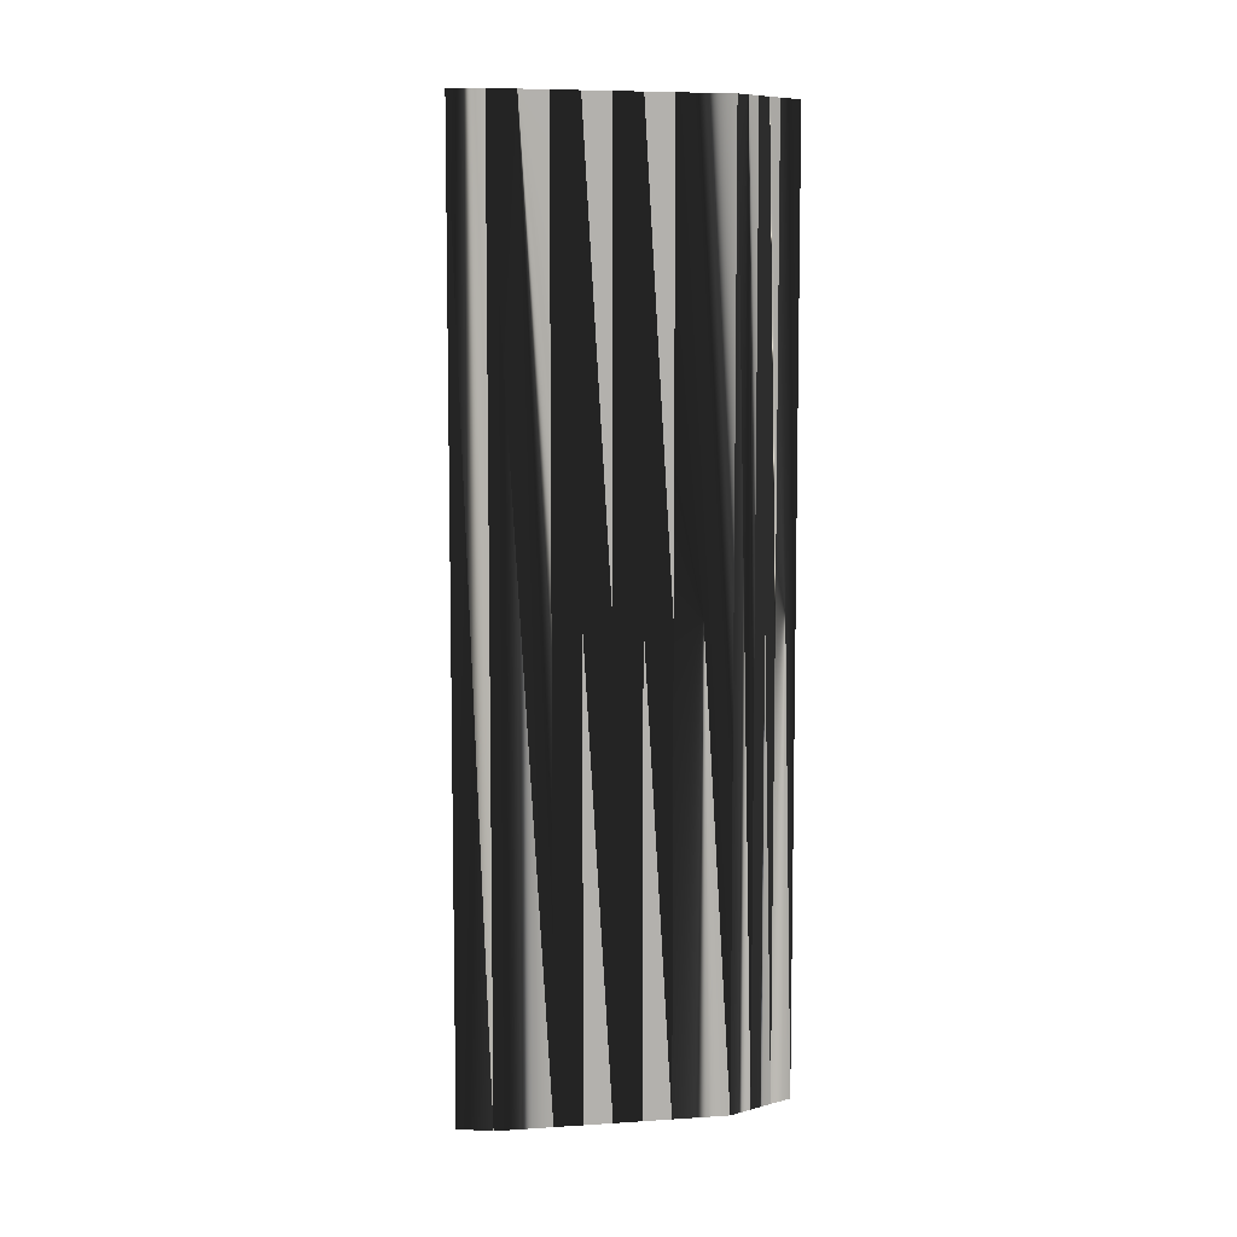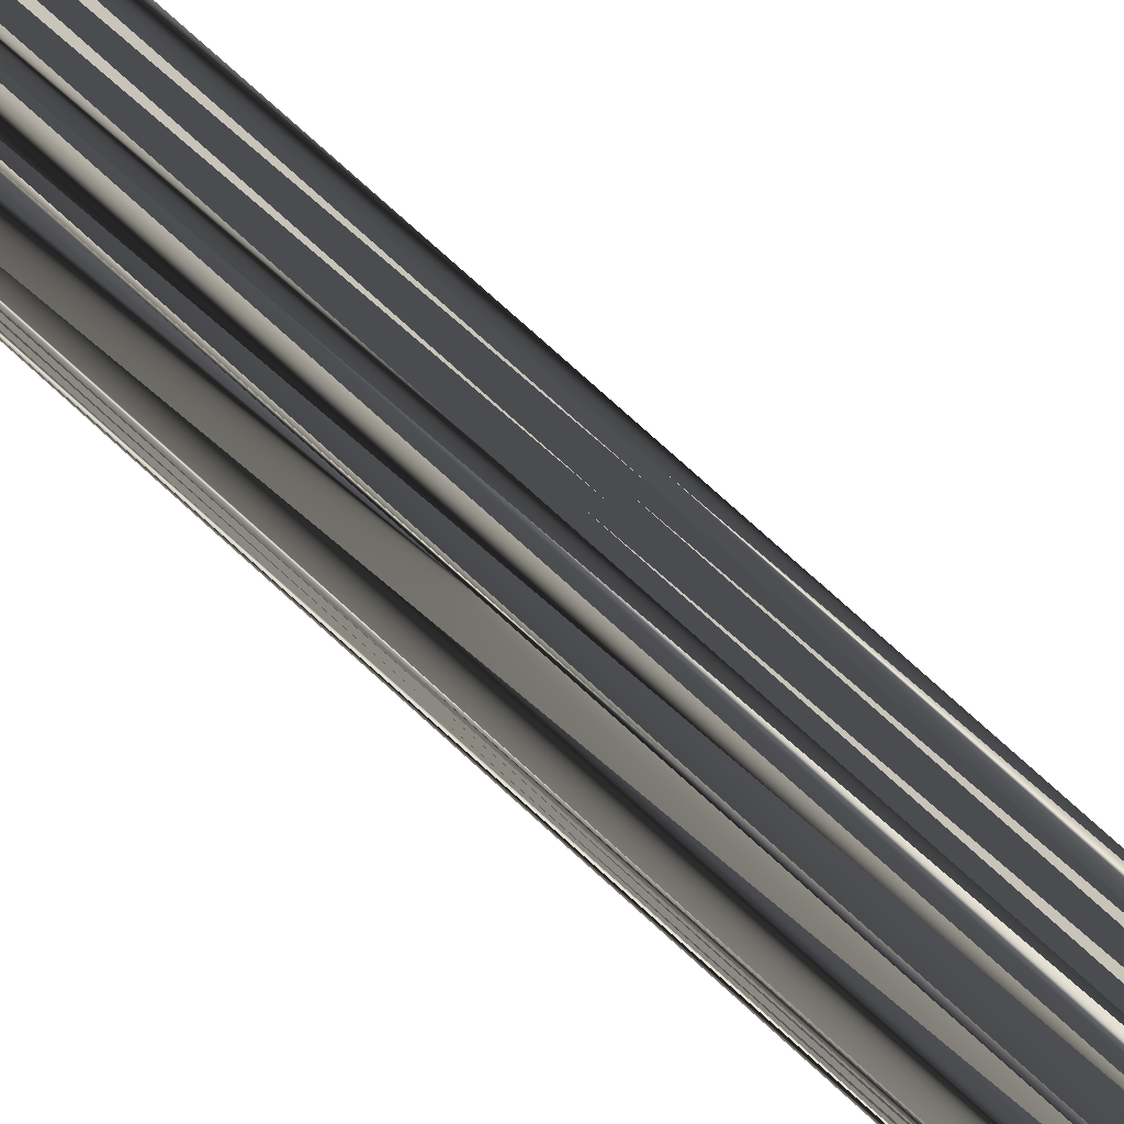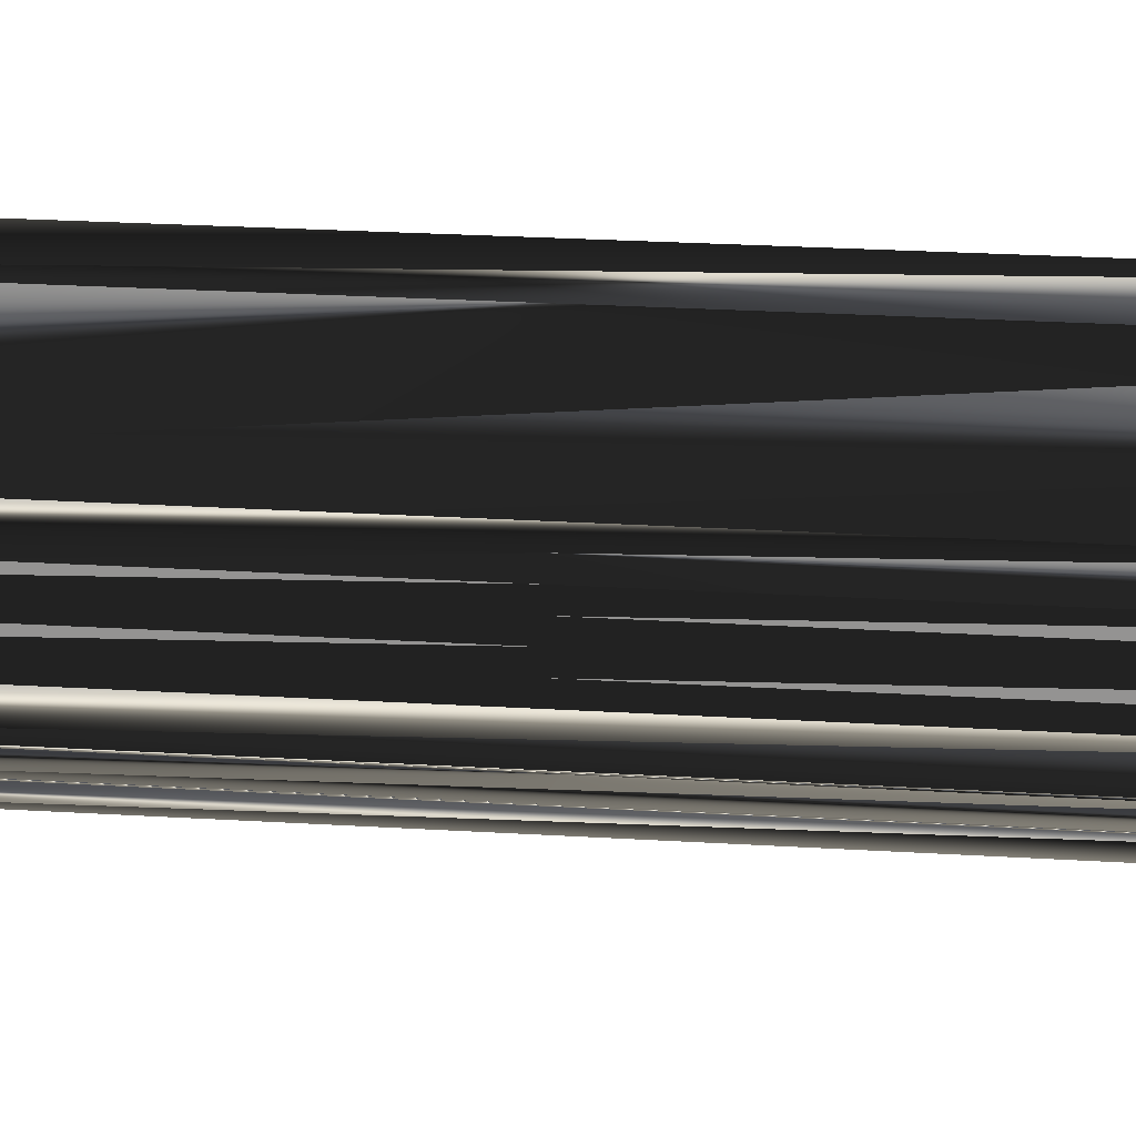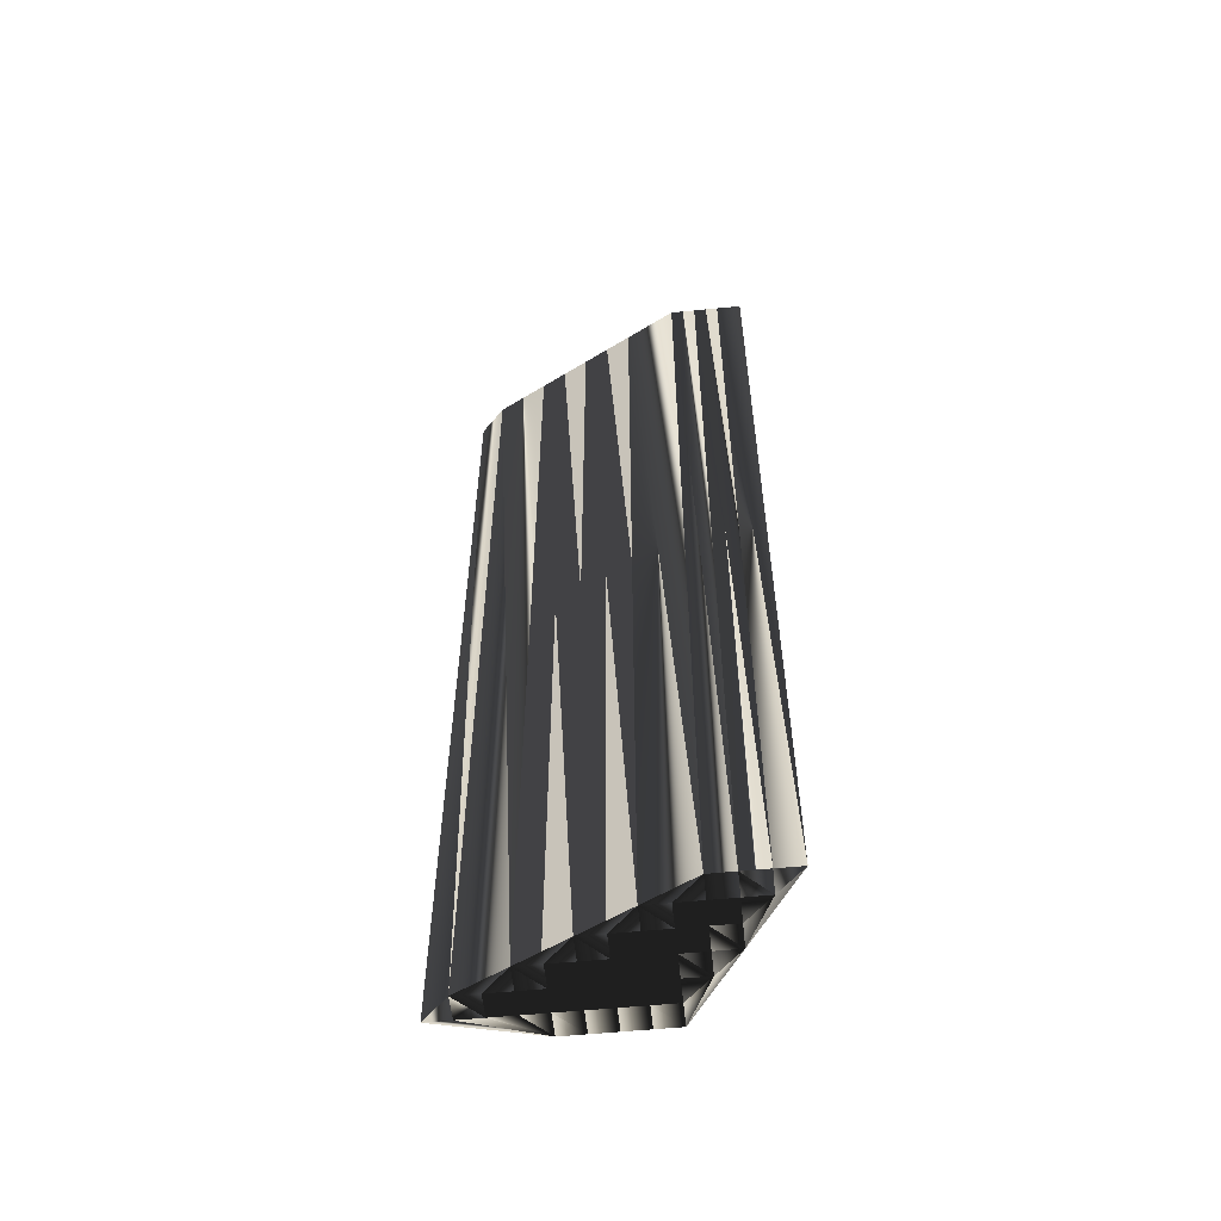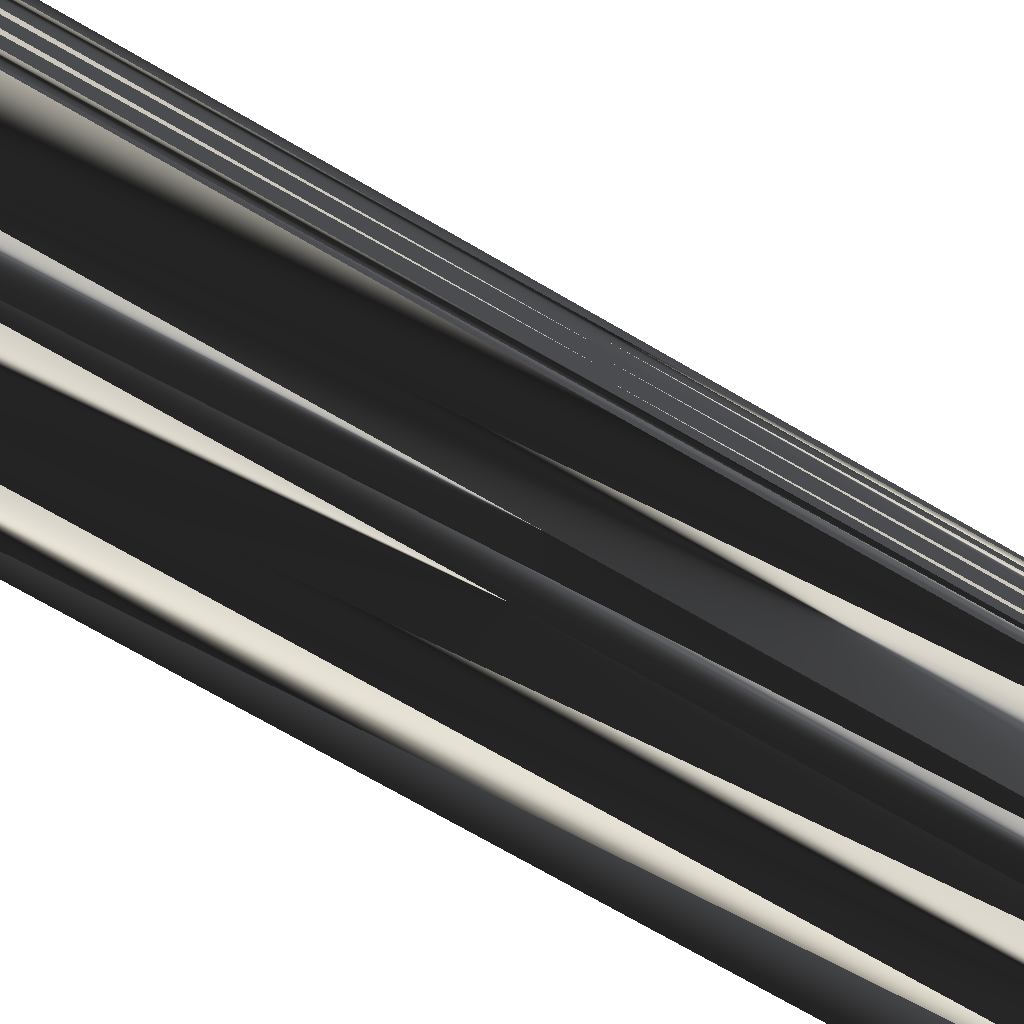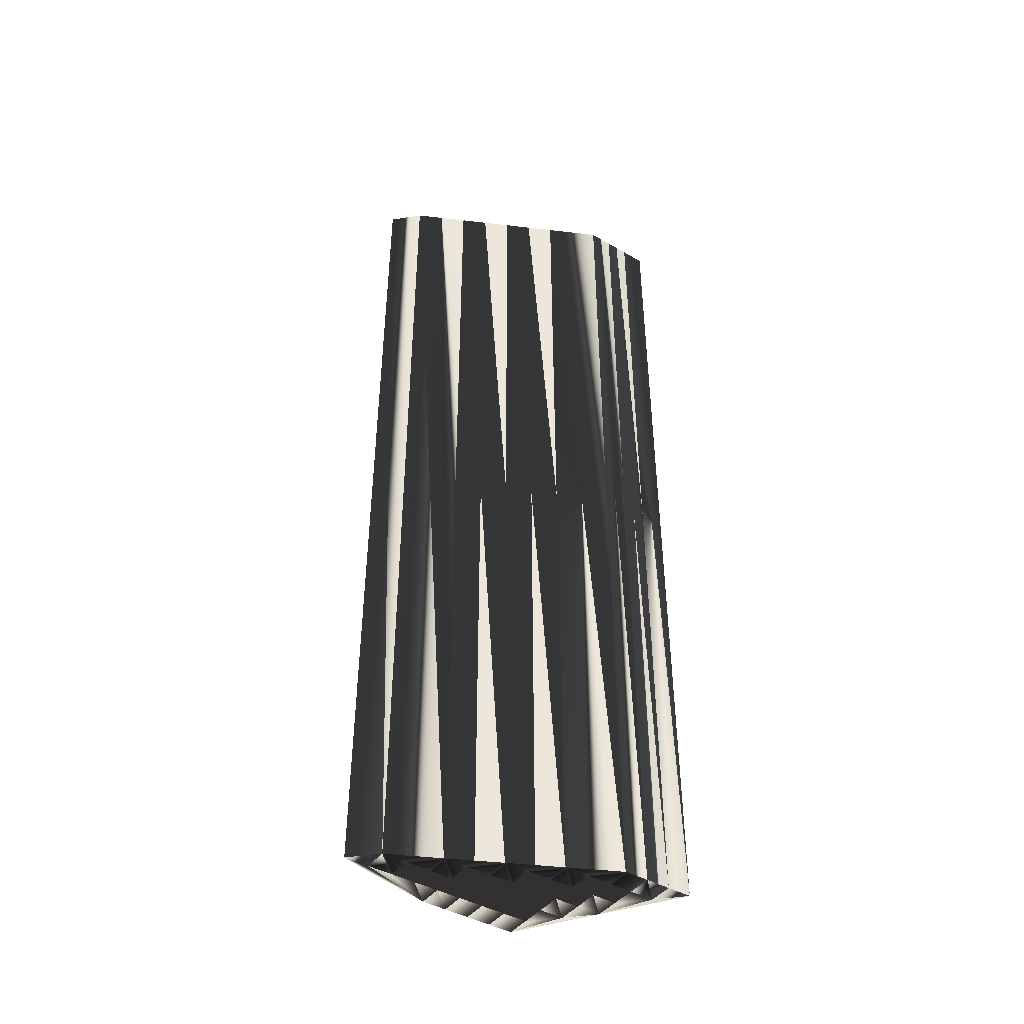
<metadata>
{"format":"obj","ext":"obj","renderer":"f3d","projection":"perspective","resolution":1024,"background":"white","views":[{"elev":7.4,"azim":-126.8,"up":"+Z"},{"elev":77.6,"azim":132.1,"up":"+Y"},{"elev":22.9,"azim":96.2,"up":"+Y"},{"elev":-56.6,"azim":-84.1,"up":"+Z"},{"elev":-68.3,"azim":59.2,"up":"+Y"},{"elev":-43.0,"azim":-124.5,"up":"+Z"}]}
</metadata>
<code>
v 19.66 5.117 0
v 19.66 5.917 0
v 19.66 6.717 0
v 19.66 7.517 0
v 20.46 5.917 0
v 20.46 6.717 0
v 20.46 7.517 0
v 20.46 8.317 0
v 20.46 9.117 0
v 21.26 6.717 0
v 21.26 7.517 0
v 21.26 8.317 0
v 21.26 9.117 0
v 21.26 9.917 0
v 21.26 10.72 0
v 22.06 6.717 0
v 22.06 7.517 0
v 22.06 8.317 0
v 22.06 9.117 0
v 22.06 9.917 0
v 22.06 10.72 0
v 22.06 11.52 0
v 22.06 12.32 0
v 22.86 7.517 0
v 22.86 8.317 0
v 22.86 9.117 0
v 22.86 9.917 0
v 22.86 10.72 0
v 22.86 11.52 0
v 22.86 12.32 0
v 22.86 13.12 0
v 22.86 13.92 0
v 23.66 8.317 0
v 23.66 9.117 0
v 23.66 9.917 0
v 23.66 10.72 0
v 23.66 11.52 0
v 23.66 12.32 0
v 23.66 13.12 0
v 23.66 13.92 0
v 23.66 14.72 0
v 24.46 8.317 0
v 24.46 9.117 0
v 24.46 9.917 0
v 24.46 10.72 0
v 24.46 11.52 0
v 19.66 5.117 30
v 19.66 5.917 30
v 19.66 6.717 30
v 19.66 7.517 30
v 20.46 5.917 30
v 20.46 6.717 30
v 20.46 7.517 30
v 20.46 8.317 30
v 20.46 9.117 30
v 21.26 6.717 30
v 21.26 7.517 30
v 21.26 8.317 30
v 21.26 9.117 30
v 21.26 9.917 30
v 21.26 10.72 30
v 22.06 6.717 30
v 22.06 7.517 30
v 22.06 8.317 30
v 22.06 9.117 30
v 22.06 9.917 30
v 22.06 10.72 30
v 22.06 11.52 30
v 22.06 12.32 30
v 22.86 7.517 30
v 22.86 8.317 30
v 22.86 9.117 30
v 22.86 9.917 30
v 22.86 10.72 30
v 22.86 11.52 30
v 22.86 12.32 30
v 22.86 13.12 30
v 22.86 13.92 30
v 23.66 8.317 30
v 23.66 9.117 30
v 23.66 9.917 30
v 23.66 10.72 30
v 23.66 11.52 30
v 23.66 12.32 30
v 23.66 13.12 30
v 23.66 13.92 30
v 23.66 14.72 30
v 24.46 8.317 30
v 24.46 9.117 30
v 24.46 9.917 30
v 24.46 10.72 30
v 24.46 11.52 30
f 5 6 3
f 9 14 15
f 10 7 6
f 13 9 12
f 42 24 16
f 14 13 19
f 29 28 36
f 42 34 33
f 38 46 39
f 45 37 36
f 26 20 19
f 34 26 33
f 24 42 33
f 1 5 2
f 36 28 35
f 34 27 26
f 16 5 1
f 16 10 5
f 5 10 6
f 7 10 11
f 16 17 11
f 4 7 8
f 10 16 11
f 8 12 9
f 2 5 3
f 3 6 4
f 11 8 7
f 7 4 6
f 11 12 8
f 8 9 4
f 11 17 12
f 9 13 14
f 12 18 13
f 21 20 27
f 14 20 15
f 28 21 27
f 15 21 22
f 15 22 23
f 23 22 29
f 24 18 17
f 17 18 12
f 13 18 19
f 25 18 24
f 21 15 20
f 20 14 19
f 22 21 28
f 30 37 38
f 23 29 30
f 30 29 37
f 23 30 31
f 31 30 38
f 23 31 32
f 37 46 38
f 46 41 40
f 39 32 31
f 41 32 40
f 29 36 37
f 44 36 35
f 40 32 39
f 39 31 38
f 46 40 39
f 44 45 36
f 45 46 37
f 27 20 26
f 25 19 18
f 29 22 28
f 28 27 35
f 33 25 24
f 24 17 16
f 33 26 25
f 25 26 19
f 43 35 34
f 34 35 27
f 42 43 34
f 43 44 35
f 52 51 49
f 60 55 61
f 53 56 52
f 55 59 58
f 70 88 62
f 59 60 65
f 74 75 82
f 80 88 79
f 92 84 85
f 83 91 82
f 66 72 65
f 72 80 79
f 88 70 79
f 51 47 48
f 74 82 81
f 73 80 72
f 51 62 47
f 56 62 51
f 56 51 52
f 56 53 57
f 63 62 57
f 53 50 54
f 62 56 57
f 58 54 55
f 51 48 49
f 52 49 50
f 54 57 53
f 50 53 52
f 58 57 54
f 55 54 50
f 63 57 58
f 59 55 60
f 64 58 59
f 66 67 73
f 66 60 61
f 67 74 73
f 67 61 68
f 68 61 69
f 68 69 75
f 64 70 63
f 64 63 58
f 64 59 65
f 64 71 70
f 61 67 66
f 60 66 65
f 67 68 74
f 83 76 84
f 75 69 76
f 75 76 83
f 76 69 77
f 76 77 84
f 77 69 78
f 92 83 84
f 87 92 86
f 78 85 77
f 78 87 86
f 82 75 83
f 82 90 81
f 78 86 85
f 77 85 84
f 86 92 85
f 91 90 82
f 92 91 83
f 66 73 72
f 65 71 64
f 68 75 74
f 73 74 81
f 71 79 70
f 63 70 62
f 72 79 71
f 72 71 65
f 81 89 80
f 81 80 73
f 89 88 80
f 90 89 81
f 1 47 5
f 5 51 47
f 5 51 16
f 16 62 51
f 16 62 24
f 24 70 62
f 24 70 42
f 42 88 70
f 42 88 43
f 43 89 88
f 43 89 44
f 44 90 89
f 44 90 45
f 45 91 90
f 45 91 46
f 46 92 91
f 46 92 40
f 40 86 92
f 40 86 41
f 41 87 86
f 41 87 32
f 32 78 87
f 32 78 23
f 23 69 78
f 23 69 15
f 15 61 69
f 15 61 9
f 9 55 61
f 9 55 4
f 4 50 55
f 4 50 3
f 3 49 50
f 3 49 2
f 2 48 49
f 2 48 1
f 1 47 48

</code>
